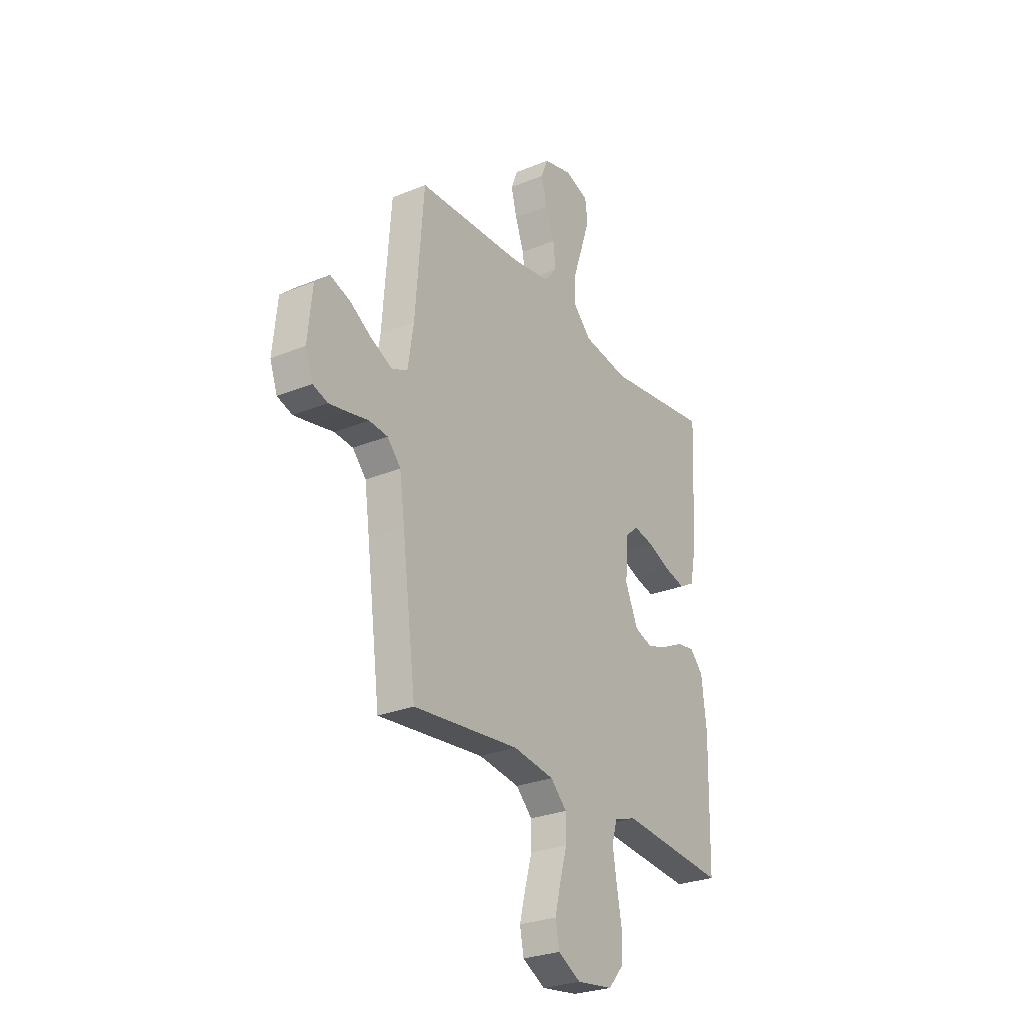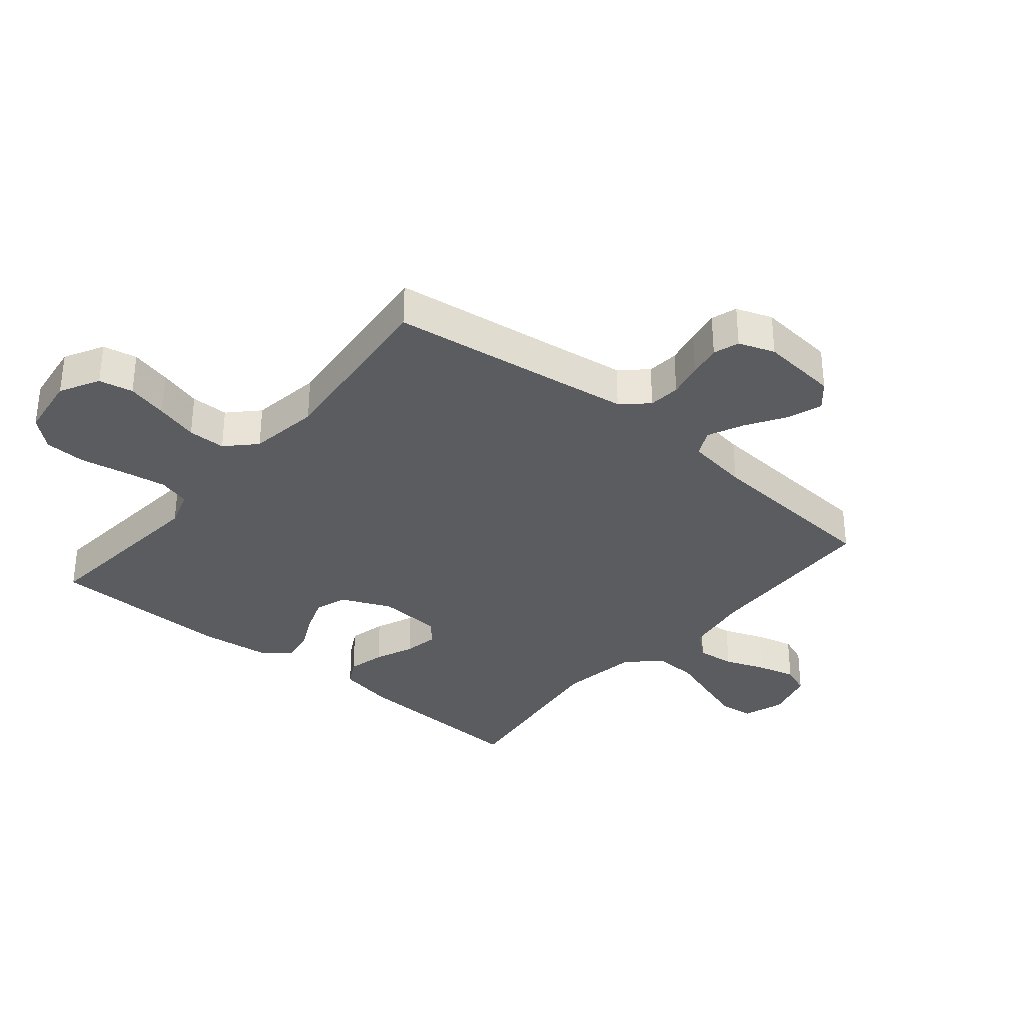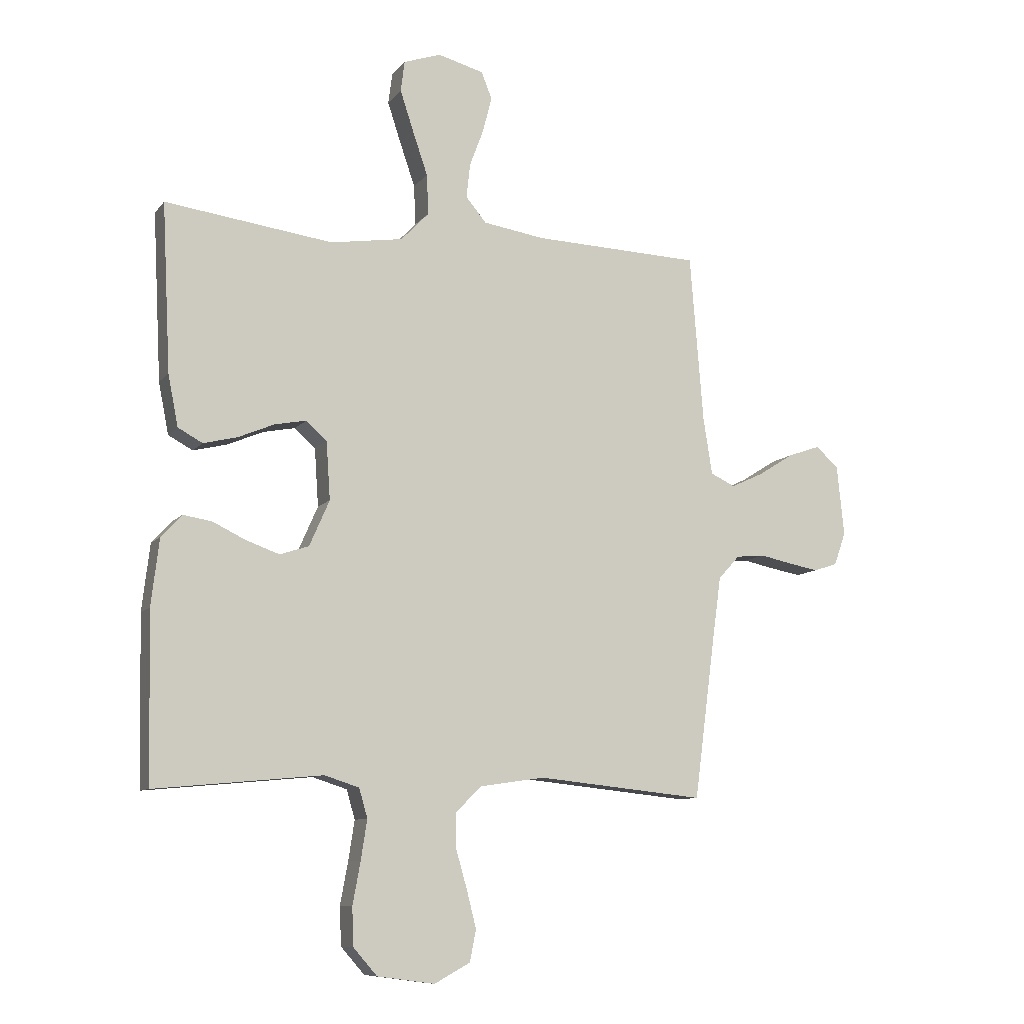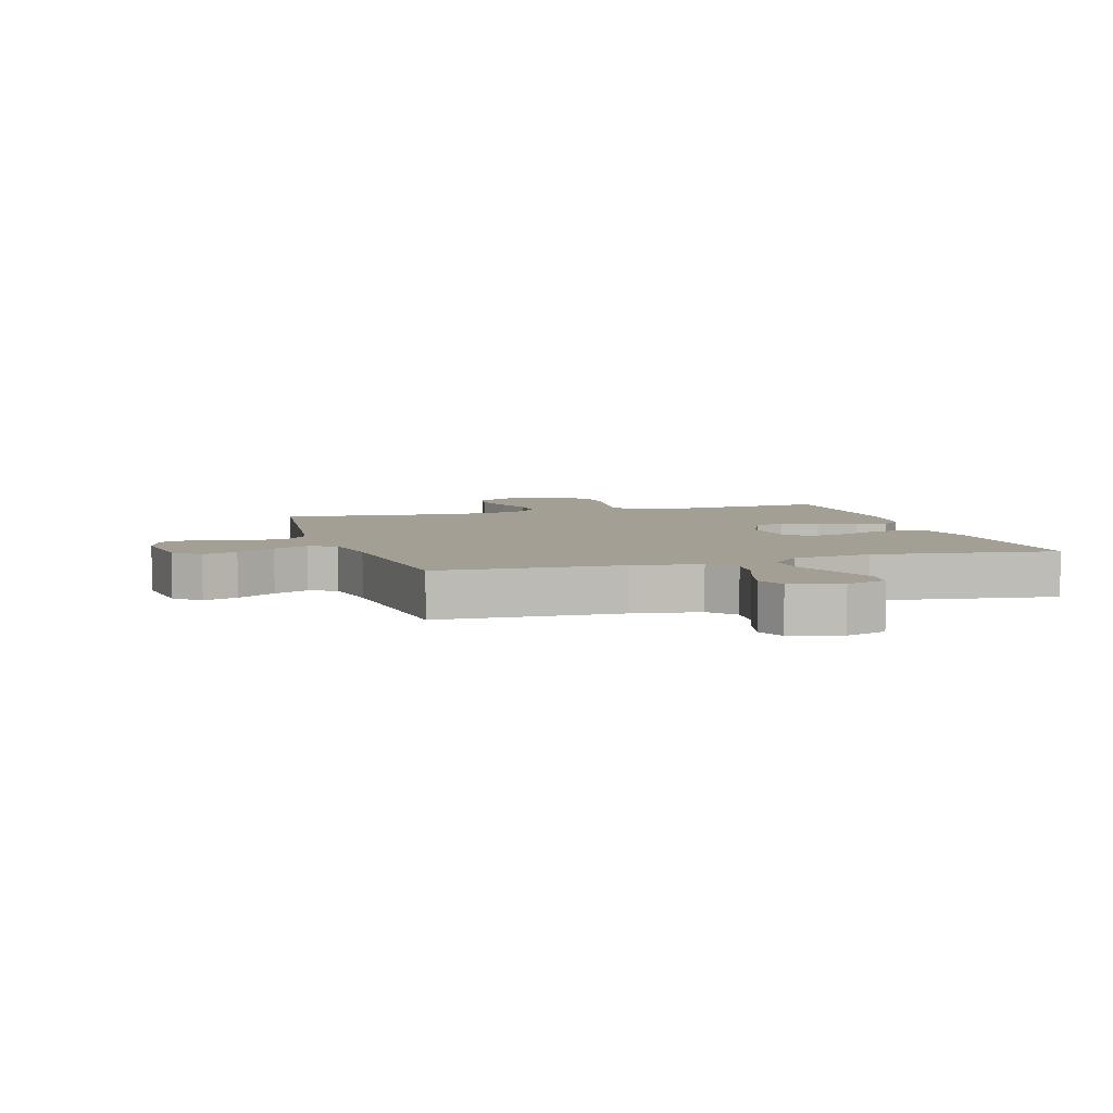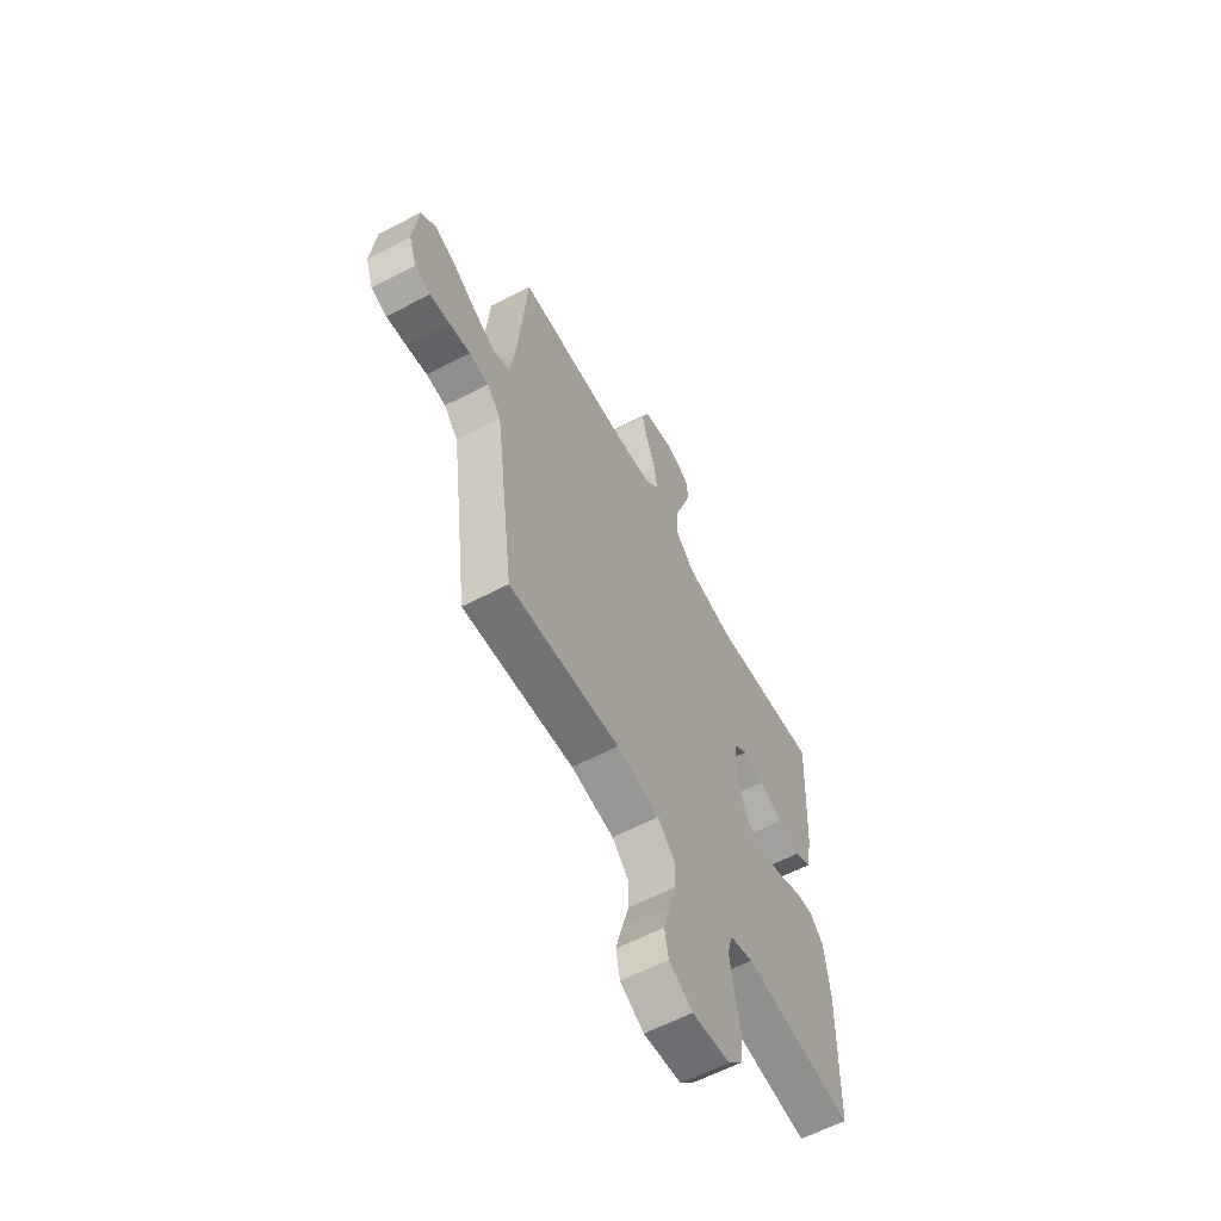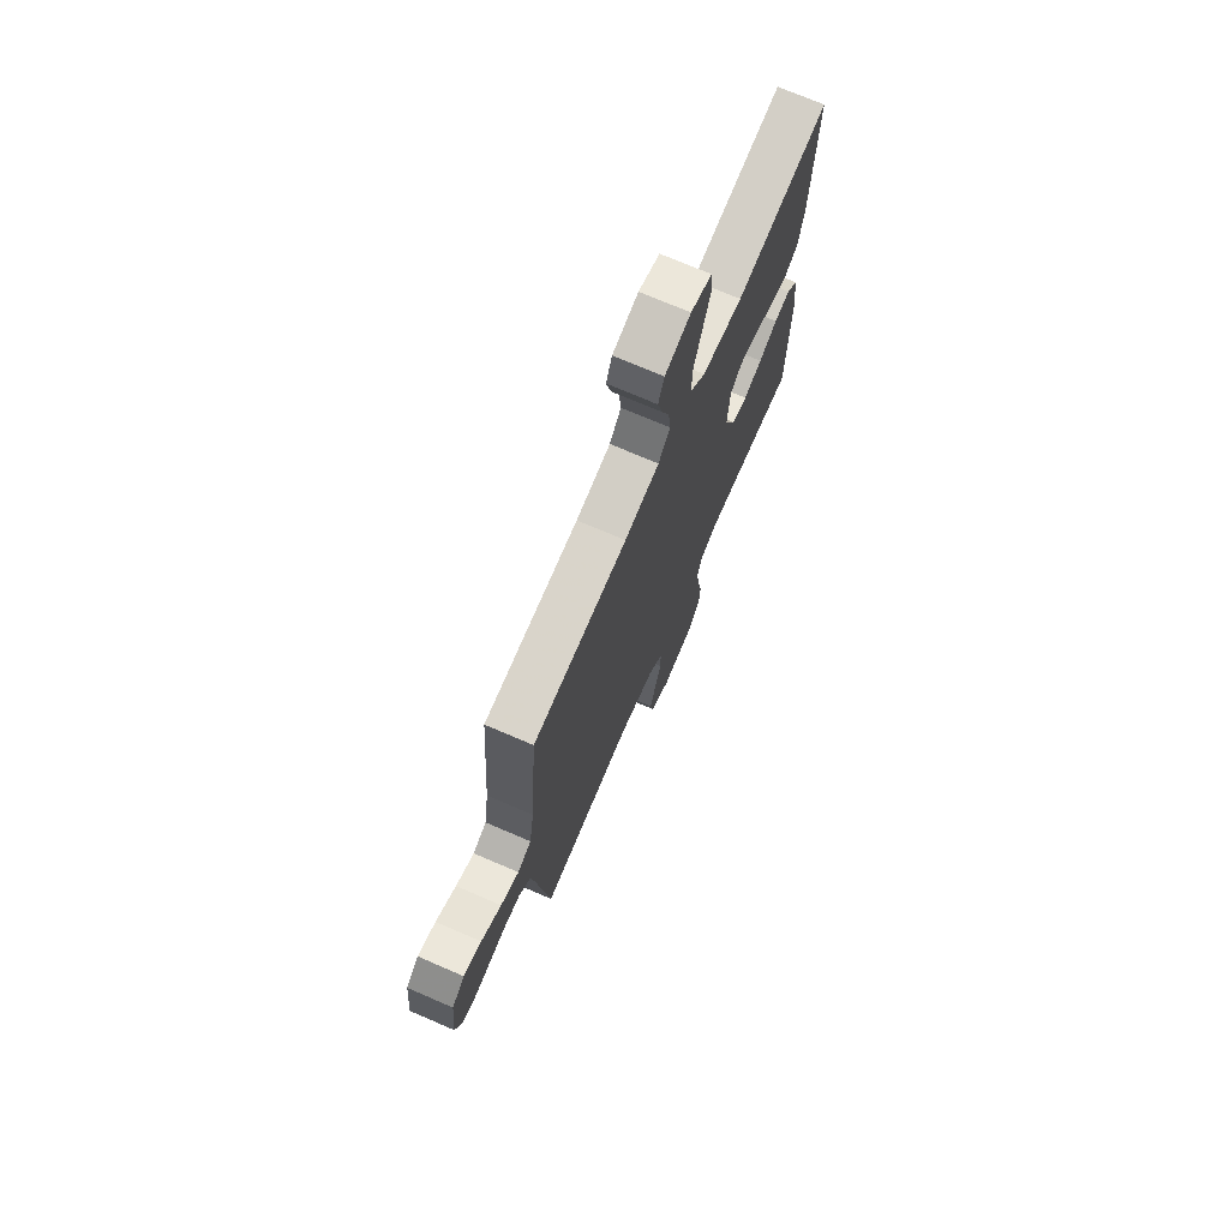
<metadata>
{"format":"obj","ext":"obj","renderer":"f3d","projection":"perspective","resolution":1024,"background":"white","views":[{"elev":-27.5,"azim":-57.7,"up":"+Z"},{"elev":-33.6,"azim":-129.7,"up":"+Y"},{"elev":-9.4,"azim":158.3,"up":"+Z"},{"elev":5.5,"azim":-17.0,"up":"+Y"},{"elev":-60.9,"azim":-62.0,"up":"+Z"},{"elev":72.7,"azim":-66.7,"up":"+Z"}]}
</metadata>
<code>
v -0.5 0.07 0.5
v -0.2 0.07 0.511
v -0.09 0.07 0.528
v -0.053 0.07 0.572
v -0.06 0.07 0.634
v -0.085 0.07 0.701
v -0.101 0.07 0.764
v -0.082 0.07 0.812
v 0 0.07 0.834
v 0.067 0.07 0.811
v 0.074 0.07 0.756
v 0.05 0.07 0.683
v 0.023 0.07 0.604
v 0.02 0.07 0.532
v 0.07 0.07 0.48
v 0.2 0.07 0.46
v 0.5 0.07 0.5
v 0.485 0.07 0.2
v 0.467 0.07 0.108
v 0.423 0.07 0.084
v 0.362 0.07 0.099
v 0.298 0.07 0.126
v 0.241 0.07 0.137
v 0.204 0.07 0.104
v 0.197 0.07 0
v 0.233 0.07 -0.082
v 0.285 0.07 -0.099
v 0.344 0.07 -0.078
v 0.404 0.07 -0.049
v 0.455 0.07 -0.041
v 0.492 0.07 -0.081
v 0.506 0.07 -0.2
v 0.5 0.07 -0.5
v 0.2 0.07 -0.472
v 0.138 0.07 -0.492
v 0.123 0.07 -0.544
v 0.134 0.07 -0.615
v 0.148 0.07 -0.691
v 0.145 0.07 -0.759
v 0.103 0.07 -0.807
v 0 0.07 -0.821
v -0.064 0.07 -0.786
v -0.075 0.07 -0.73
v -0.058 0.07 -0.663
v -0.038 0.07 -0.593
v -0.038 0.07 -0.531
v -0.084 0.07 -0.486
v -0.2 0.07 -0.469
v -0.5 0.07 -0.5
v -0.539 0.07 -0.2
v -0.553 0.07 -0.098
v -0.591 0.07 -0.056
v -0.643 0.07 -0.051
v -0.7 0.07 -0.063
v -0.754 0.07 -0.073
v -0.796 0.07 -0.059
v -0.817 0.07 0
v -0.804 0.07 0.127
v -0.763 0.07 0.163
v -0.706 0.07 0.143
v -0.642 0.07 0.103
v -0.584 0.07 0.076
v -0.54 0.07 0.097
v -0.524 0.07 0.2
v -0.5 0 0.5
v -0.2 0 0.511
v -0.09 0 0.528
v -0.053 0 0.572
v -0.06 0 0.634
v -0.085 0 0.701
v -0.101 0 0.764
v -0.082 0 0.812
v 0 0 0.834
v 0.067 0 0.811
v 0.074 0 0.756
v 0.05 0 0.683
v 0.023 0 0.604
v 0.02 0 0.532
v 0.07 0 0.48
v 0.2 0 0.46
v 0.5 0 0.5
v 0.485 0 0.2
v 0.467 0 0.108
v 0.423 0 0.084
v 0.362 0 0.099
v 0.298 0 0.126
v 0.241 0 0.137
v 0.204 0 0.104
v 0.197 0 0
v 0.233 0 -0.082
v 0.285 0 -0.099
v 0.344 0 -0.078
v 0.404 0 -0.049
v 0.455 0 -0.041
v 0.492 0 -0.081
v 0.506 0 -0.2
v 0.5 0 -0.5
v 0.2 0 -0.472
v 0.138 0 -0.492
v 0.123 0 -0.544
v 0.134 0 -0.615
v 0.148 0 -0.691
v 0.145 0 -0.759
v 0.103 0 -0.807
v 0 0 -0.821
v -0.064 0 -0.786
v -0.075 0 -0.73
v -0.058 0 -0.663
v -0.038 0 -0.593
v -0.038 0 -0.531
v -0.084 0 -0.486
v -0.2 0 -0.469
v -0.5 0 -0.5
v -0.539 0 -0.2
v -0.553 0 -0.098
v -0.591 0 -0.056
v -0.643 0 -0.051
v -0.7 0 -0.063
v -0.754 0 -0.073
v -0.796 0 -0.059
v -0.817 0 0
v -0.804 0 0.127
v -0.763 0 0.163
v -0.706 0 0.143
v -0.642 0 0.103
v -0.584 0 0.076
v -0.54 0 0.097
v -0.524 0 0.2
f 59 60 61
f 58 59 61
f 57 58 61
f 56 57 61
f 55 56 61
f 54 55 61
f 53 54 61
f 52 53 61 62
f 51 52 62 63
f 48 49 50
f 51 63 64
f 50 51 64
f 48 50 64
f 47 48 64
f 43 44 45
f 42 43 45
f 41 42 45
f 40 41 45
f 39 40 45
f 38 39 45
f 37 38 45
f 36 37 45 46
f 64 1 2
f 47 64 2
f 46 47 2
f 36 46 2
f 35 36 2
f 32 33 34
f 31 32 34
f 30 31 34
f 29 30 34
f 28 29 34
f 20 21 22
f 19 20 22
f 18 19 22
f 17 18 22
f 16 17 22
f 15 16 22 23
f 14 15 23 24
f 11 12 13
f 10 11 13
f 9 10 13
f 8 9 13
f 7 8 13
f 6 7 13
f 5 6 13
f 4 5 13 14
f 14 24 25
f 4 14 25
f 3 4 25
f 27 28 34 35
f 26 27 35
f 25 26 35
f 3 25 35
f 2 3 35
f 125 124 123
f 125 123 122
f 125 122 121
f 125 121 120
f 125 120 119
f 125 119 118
f 125 118 117
f 126 125 117 116
f 127 126 116 115
f 114 113 112
f 128 127 115
f 128 115 114
f 128 114 112
f 128 112 111
f 109 108 107
f 109 107 106
f 109 106 105
f 109 105 104
f 109 104 103
f 109 103 102
f 109 102 101
f 110 109 101 100
f 66 65 128
f 66 128 111
f 66 111 110
f 66 110 100
f 66 100 99
f 98 97 96
f 98 96 95
f 98 95 94
f 98 94 93
f 98 93 92
f 86 85 84
f 86 84 83
f 86 83 82
f 86 82 81
f 86 81 80
f 87 86 80 79
f 88 87 79 78
f 77 76 75
f 77 75 74
f 77 74 73
f 77 73 72
f 77 72 71
f 77 71 70
f 77 70 69
f 78 77 69 68
f 89 88 78
f 89 78 68
f 89 68 67
f 99 98 92 91
f 99 91 90
f 99 90 89
f 99 89 67
f 99 67 66
f 1 65 66 2
f 2 66 67 3
f 3 67 68 4
f 4 68 69 5
f 5 69 70 6
f 6 70 71 7
f 7 71 72 8
f 8 72 73 9
f 9 73 74 10
f 10 74 75 11
f 11 75 76 12
f 12 76 77 13
f 13 77 78 14
f 14 78 79 15
f 15 79 80 16
f 16 80 81 17
f 17 81 82 18
f 18 82 83 19
f 19 83 84 20
f 20 84 85 21
f 21 85 86 22
f 22 86 87 23
f 23 87 88 24
f 24 88 89 25
f 25 89 90 26
f 26 90 91 27
f 27 91 92 28
f 28 92 93 29
f 29 93 94 30
f 30 94 95 31
f 31 95 96 32
f 32 96 97 33
f 33 97 98 34
f 34 98 99 35
f 35 99 100 36
f 36 100 101 37
f 37 101 102 38
f 38 102 103 39
f 39 103 104 40
f 40 104 105 41
f 41 105 106 42
f 42 106 107 43
f 43 107 108 44
f 44 108 109 45
f 45 109 110 46
f 46 110 111 47
f 47 111 112 48
f 48 112 113 49
f 49 113 114 50
f 50 114 115 51
f 51 115 116 52
f 52 116 117 53
f 53 117 118 54
f 54 118 119 55
f 55 119 120 56
f 56 120 121 57
f 57 121 122 58
f 58 122 123 59
f 59 123 124 60
f 60 124 125 61
f 61 125 126 62
f 62 126 127 63
f 63 127 128 64
f 64 128 65 1

</code>
